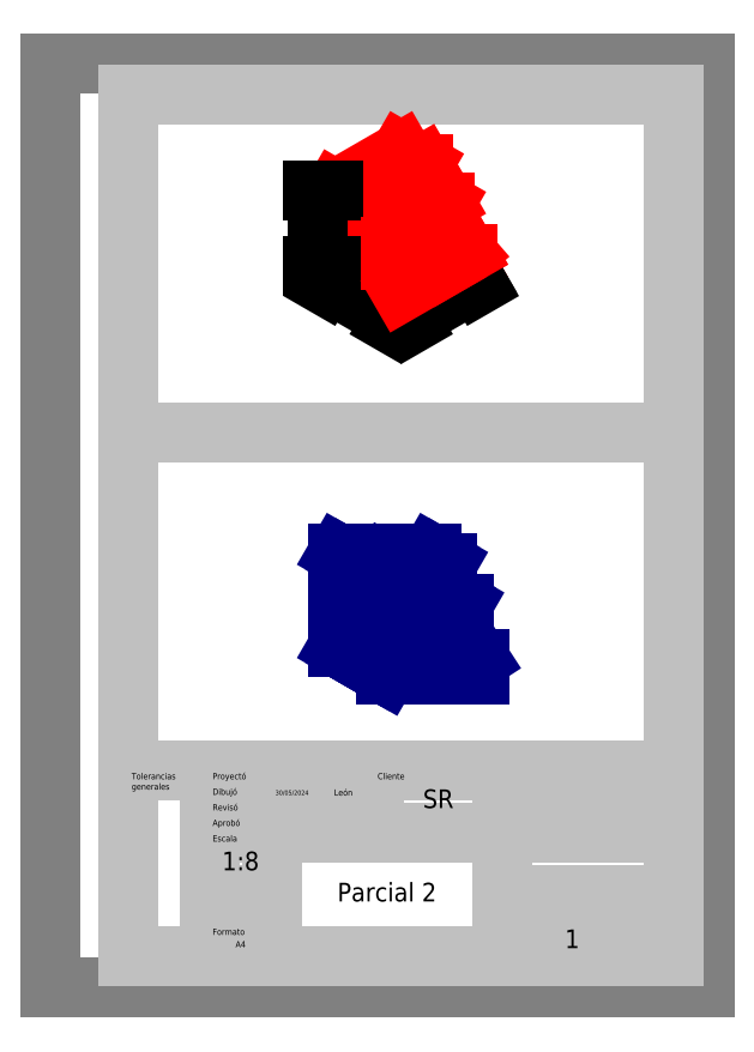
<metadata>
{"format":"dxf","ext":"dxf","renderer":"ezdxf+matplotlib","layout":"modelspace","background":"white","min_lineweight":24,"dpi":150}
</metadata>
<code>
0
SECTION
2
ENTITIES
0
HATCH
8
Relleno
10
0
20
0
30
0
210
0
220
0
230
1
2
SOLID
70
    1
71
    0
91
    1
92
    0
93
    4
72
    1
10
112.6
20
219.6
11
112.6
21
223.7
72
    1
10
112.6
20
223.7
11
133.8
21
235.9
72
    1
10
133.8
20
235.9
11
133.8
21
231.8
72
    1
10
133.8
20
231.8
11
112.6
21
219.6
97
    0
75
    0
76
    1
98
    0
0
HATCH
8
Relleno
10
0
20
0
30
0
210
0
220
0
230
1
2
SOLID
70
    1
71
    0
91
    1
92
    0
93
    4
72
    1
10
102
20
229.8
11
102
21
250.2
72
    1
10
102
20
250.2
11
109
21
254.3
72
    1
10
109
20
254.3
11
109
21
233.9
72
    1
10
109
20
233.9
11
102
21
229.8
97
    0
75
    0
76
    1
98
    0
0
HATCH
8
Relleno
10
0
20
0
30
0
210
0
220
0
230
1
2
SOLID
70
    1
71
    0
91
    1
92
    0
93
    4
72
    1
10
126.7
20
252.3
11
126.7
21
244.1
72
    1
10
126.7
20
244.1
11
119.7
21
240
72
    1
10
119.7
20
240
11
119.7
21
248.2
72
    1
10
119.7
20
248.2
11
126.7
21
252.3
97
    0
75
    0
76
    1
98
    0
0
HATCH
8
Relleno
10
0
20
0
30
0
210
0
220
0
230
1
2
SOLID
70
    1
71
    0
91
    1
92
    0
93
    7
72
    1
10
109
20
254.3
11
105.5
21
256.3
72
    1
10
105.5
20
256.3
11
119.7
21
264.5
72
    1
10
119.7
20
264.5
11
119.7
21
256.3
72
    1
10
119.7
20
256.3
11
112.6
21
252.3
72
    1
10
112.6
20
252.3
11
112.6
21
240
72
    1
10
112.6
20
240
11
109
21
238
72
    1
10
109
20
238
11
109
21
254.3
97
    0
75
    0
76
    1
98
    0
0
HATCH
8
Relleno
10
0
20
0
30
0
210
0
220
0
230
1
2
SOLID
70
    1
71
    0
91
    1
92
    0
93
   10
72
    1
10
102
20
250.2
11
91.36
21
256.3
72
    1
10
91.36
20
256.3
11
112.6
21
268.6
72
    1
10
112.6
20
268.6
11
119.7
21
264.5
72
    1
10
119.7
20
264.5
11
105.5
21
256.3
72
    1
10
105.5
20
256.3
11
109
21
254.3
72
    1
10
109
20
254.3
11
102
21
250.2
72
    1
10
119.7
20
256.3
11
126.7
21
252.3
72
    1
10
126.7
20
252.3
11
119.7
21
248.2
72
    1
10
119.7
20
248.2
11
112.6
21
252.3
72
    1
10
112.6
20
252.3
11
119.7
21
256.3
97
    0
75
    0
76
    1
98
    0
0
HATCH
8
Relleno
10
0
20
0
30
0
210
0
220
0
230
1
2
SOLID
70
    1
71
    0
91
    1
92
    0
93
    9
72
    1
10
112.6
20
223.7
11
109
21
225.7
72
    1
10
109
20
225.7
11
105.5
21
227.7
72
    1
10
105.5
20
227.7
11
102
21
229.8
72
    1
10
102
20
229.8
11
109
21
233.9
72
    1
10
109
20
233.9
11
109
21
238
72
    1
10
109
20
238
11
112.6
21
240
72
    1
10
112.6
20
240
11
119.7
21
235.9
72
    1
10
119.7
20
235.9
11
126.7
21
231.8
72
    1
10
126.7
20
231.8
11
112.6
21
223.7
97
    0
75
    0
76
    1
98
    0
0
HATCH
8
Relleno
10
0
20
0
30
0
210
0
220
0
230
1
2
SOLID
70
    1
71
    0
91
    1
92
    0
93
   16
72
    1
10
91.36
20
231.8
11
98.43
21
227.7
72
    1
10
98.43
20
227.7
11
105.5
21
223.7
72
    1
10
105.5
20
223.7
11
112.6
21
219.6
72
    1
10
112.6
20
219.6
11
112.6
21
223.7
72
    1
10
112.6
20
223.7
11
109
21
225.7
72
    1
10
109
20
225.7
11
105.5
21
227.7
72
    1
10
105.5
20
227.7
11
102
21
229.8
72
    1
10
102
20
229.8
11
102
21
250.2
72
    1
10
102
20
250.2
11
91.36
21
256.3
72
    1
10
91.36
20
256.3
11
91.36
21
231.8
72
    1
10
119.7
20
240
11
126.7
21
231.8
72
    1
10
126.7
20
231.8
11
119.7
21
235.9
72
    1
10
119.7
20
235.9
11
112.6
21
240
72
    1
10
112.6
20
240
11
112.6
21
252.3
72
    1
10
112.6
20
252.3
11
119.7
21
248.2
72
    1
10
119.7
20
248.2
11
119.7
21
240
97
    0
75
    0
76
    1
98
    0
0
HATCH
8
Relleno
10
0
20
0
30
0
210
0
220
0
230
1
2
SOLID
70
    1
71
    0
91
    1
92
    0
93
    4
72
    1
10
126.7
20
244.1
11
133.8
21
235.9
72
    1
10
133.8
20
235.9
11
126.7
21
231.8
72
    1
10
126.7
20
231.8
11
119.7
21
240
72
    1
10
119.7
20
240
11
126.7
21
244.1
97
    0
75
    0
76
    1
98
    0
0
LINE
8
A4_Hoja
10
0
20
0
11
210
21
0
0
LINE
8
A4_Hoja
10
0
20
0
11
0
21
297
0
LINE
8
A4_Hoja
10
210
20
0
11
210
21
297
0
LINE
8
A4_Hoja
10
0
20
297
11
210
21
297
0
LINE
8
A4_Recuadro
10
25
20
10
11
200
21
10
0
LINE
8
A4_Recuadro
10
200
20
287
11
25
21
287
0
LINE
8
A4_Recuadro
10
25
20
287
11
25
21
70
0
LINE
8
A4_Recuadro
10
25
20
70
11
25
21
10
0
LINE
8
A4_Recuadro
10
200
20
10
11
200
21
70
0
LINE
8
A4_Recuadro
10
200
20
70
11
200
21
287
0
LINE
8
A4_Recuadro
10
25
20
70
11
51
21
70
0
LINE
8
A4_Recuadro
10
51
20
70
11
71
21
70
0
LINE
8
A4_Recuadro
10
71
20
70
11
145
21
70
0
LINE
8
A4_Recuadro
10
145
20
70
11
200
21
70
0
LINE
8
A4_Auxiliares
10
51
20
30
11
71
21
50
0
LINE
8
A4_Auxiliares
10
84
20
65
11
71
21
60
0
LINE
8
A4_Auxiliares
10
71
20
50
11
145
21
10
0
LINE
8
A4_Auxiliares
10
145
20
10
11
190
21
20
0
LINE
8
A4_Auxiliares
10
190
20
10
11
145
21
20
0
LINE
8
A4_Auxiliares
10
71
20
30
11
51
21
50
0
LINE
8
A4_Auxiliares
10
71
20
65
11
84
21
60
0
LINE
8
A4_Auxiliares
10
71
20
10
11
145
21
50
0
LINE
8
A4_Auxiliares
10
104
20
50
11
145
21
70
0
LINE
8
A4_Auxiliares
10
104
20
70
11
145
21
50
0
MTEXT
8
A4_Etiquetas
10
72
20
49
30
0
40
2
41
16.67
71
    1
72
    1
1
Denominación
7
standard
210
0
220
0
230
1
50
0
73
    2
44
1
0
MTEXT
8
A4_Etiquetas
10
146
20
29
30
0
40
2
41
21.44
71
    1
72
    1
1
Nº plano cliente
7
standard
210
0
220
0
230
1
50
0
73
    2
44
1
0
MTEXT
8
A4_Etiquetas
10
146
20
19
30
0
40
2
41
11.06
71
    1
72
    1
1
Nº plano
7
standard
210
0
220
0
230
1
50
0
73
    2
44
1
0
MTEXT
8
A4_Etiquetas
10
191
20
19
30
0
40
2
41
4.889
71
    1
72
    1
1
Pag.
7
standard
210
0
220
0
230
1
50
0
73
    2
44
1
0
LINE
8
A4_Auxiliares
10
84
20
60
11
104
21
65
0
LINE
8
A4_Auxiliares
10
104
20
60
11
84
21
65
0
LINE
8
A4_Divisiones
10
51
20
70
11
51
21
10
0
LINE
8
A4_Divisiones
10
145
20
10
11
145
21
70
0
LINE
8
A4_Divisiones
10
51
20
65
11
71
21
65
0
LINE
8
A4_Divisiones
10
51
20
60
11
71
21
60
0
LINE
8
A4_Divisiones
10
51
20
55
11
71
21
55
0
LINE
8
A4_Divisiones
10
51
20
50
11
71
21
50
0
LINE
8
A4_Divisiones
10
51
20
30
11
71
21
30
0
LINE
8
A4_Divisiones
10
51
20
20
11
71
21
20
0
LINE
8
A4_Divisiones
10
71
20
70
11
71
21
50
0
LINE
8
A4_Divisiones
10
71
20
50
11
71
21
10
0
LINE
8
A4_Divisiones
10
145
20
60
11
200
21
60
0
LINE
8
A4_Divisiones
10
145
20
50
11
200
21
50
0
LINE
8
A4_Divisiones
10
145
20
30
11
200
21
30
0
LINE
8
A4_Divisiones
10
145
20
20
11
200
21
20
0
LINE
8
A4_Divisiones
10
190
20
10
11
190
21
20
0
LINE
8
A4_Divisiones
10
84
20
70
11
84
21
50
0
LINE
8
A4_Divisiones
10
104
20
70
11
104
21
50
0
LINE
8
A4_Divisiones
10
71
20
50
11
84
21
50
0
LINE
8
A4_Divisiones
10
84
20
50
11
104
21
50
0
LINE
8
A4_Divisiones
10
104
20
50
11
145
21
50
0
LINE
8
A4_Divisiones
10
71
20
55
11
84
21
55
0
LINE
8
A4_Divisiones
10
84
20
55
11
104
21
55
0
LINE
8
A4_Divisiones
10
84
20
60
11
104
21
60
0
LINE
8
A4_Divisiones
10
71
20
60
11
84
21
60
0
LINE
8
A4_Divisiones
10
71
20
65
11
84
21
65
0
LINE
8
A4_Divisiones
10
84
20
65
11
104
21
65
0
MTEXT
8
A4_Etiquetas
10
52
20
69
30
0
40
2
41
11.33
71
    1
72
    1
1
Proyectó
7
STANDARD
210
0
220
0
230
1
50
0
73
    2
44
1
0
MTEXT
8
A4_Etiquetas
10
52
20
64
30
0
40
2
41
7.556
71
    1
72
    1
1
Dibujó
7
standard
210
0
220
0
230
1
50
0
73
    2
44
1
0
MTEXT
8
A4_Etiquetas
10
52
20
59
30
0
40
2
41
8
71
    1
72
    1
1
Revisó
7
standard
210
0
220
0
230
1
50
0
73
    2
44
1
0
MTEXT
8
A4_Etiquetas
10
52
20
54
30
0
40
2
41
8.889
71
    1
72
    1
1
Aprobó
7
standard
210
0
220
0
230
1
50
0
73
    2
44
1
0
MTEXT
8
A4_Etiquetas
10
26
20
69
30
0
40
2
41
14.67
71
    1
72
    1
1
Tolerancias\Pgenerales
7
STANDARD
210
0
220
0
230
1
50
0
73
    2
44
1
0
MTEXT
8
A4_Etiquetas
10
105
20
69
30
0
40
2
41
8.444
71
    1
72
    1
1
Cliente
7
standard
210
0
220
0
230
1
50
0
73
    2
44
1
0
LINE
8
A4_Auxiliares
10
71
20
20
11
51
21
10
0
LINE
8
A4_Auxiliares
10
51
20
20
11
71
21
10
0
MTEXT
8
A4_Etiquetas
10
52
20
19
30
0
40
2
41
10.22
71
    1
72
    1
1
Formato
7
standard
210
0
220
0
230
1
50
0
73
    2
44
1
0
MTEXT
8
A4_Rotulacion
10
124.5
20
60
30
0
40
6
41
8.667
71
    5
72
    1
1
SR
7
standard
210
0
220
0
230
1
50
0
73
    2
44
1
0
MTEXT
8
A4_Rotulacion
10
61
20
15
30
0
40
2
41
3.111
71
    2
72
    1
1
A4
7
STANDARD
210
0
220
0
230
1
50
0
73
    2
44
1
0
MTEXT
8
A4_Etiquetas
10
52
20
49
30
0
40
2
41
7.778
71
    1
72
    1
1
Escala
7
STANDARD
210
0
220
0
230
1
50
0
73
    2
44
1
0
LINE
8
A4_Divisiones
10
200
20
178.5
11
25
21
178.5
0
LINE
8
A4_Auxiliares
10
25
20
287
11
112.5
21
232.8
0
LINE
8
A4_Auxiliares
10
112.5
20
232.8
11
200
21
178.5
0
LINE
8
A4_Auxiliares
10
200
20
178.5
11
112.5
21
124.2
0
LINE
8
A4_Auxiliares
10
112.5
20
124.2
11
25
21
70
0
LINE
8
A4_Auxiliares
10
200
20
70
11
112.5
21
124.2
0
LINE
8
A4_Auxiliares
10
112.5
20
124.2
11
25
21
178.5
0
LINE
8
A4_Auxiliares
10
25
20
178.5
11
112.5
21
232.8
0
LINE
8
A4_Auxiliares
10
112.5
20
232.8
11
200
21
287
0
LINE
8
A4_Auxiliares
10
112.5
20
287
11
200
21
232.8
0
LINE
8
A4_Auxiliares
10
200
20
232.8
11
112.5
21
178.5
0
LINE
8
A4_Auxiliares
10
112.5
20
178.5
11
25
21
232.8
0
LINE
8
A4_Auxiliares
10
25
20
232.8
11
112.5
21
287
0
LINE
8
A4_Auxiliares
10
112.5
20
178.5
11
200
21
124.2
0
LINE
8
A4_Auxiliares
10
200
20
124.2
11
112.5
21
70
0
LINE
8
A4_Auxiliares
10
112.5
20
70
11
25
21
124.2
0
LINE
8
A4_Auxiliares
10
25
20
124.2
11
112.5
21
178.5
0
MTEXT
8
A4_Rotulacion
10
167.5
20
15
30
0
40
6
41
1.333
71
    5
72
    1
1
1
7
standard
210
0
220
0
230
1
50
0
73
    2
44
1
0
LINE
8
A4_Sistema_Americano
10
68
20
21
11
68
21
29
0
CIRCLE
8
A4_Sistema_Americano
10
57
20
25
40
3
0
CIRCLE
8
A4_Sistema_Americano
10
57
20
25
40
1.5
0
LINE
8
A4_Sistema_Americano
10
68
20
29
11
61
21
27
0
LINE
8
A4_Sistema_Americano
10
61
20
27
11
61
21
23
0
LINE
8
A4_Sistema_Americano
10
61
20
23
11
68
21
21
0
LINE
8
A4_Sistema_Americano
10
53
20
25
11
69
21
25
0
LINE
8
A4_Sistema_Americano
10
57
20
21
11
57
21
29
0
LINE
8
A4_Sistema_Europeo
10
53
20
25
11
69
21
25
0
CIRCLE
8
A4_Sistema_Europeo
10
65
20
25
40
3
0
CIRCLE
8
A4_Sistema_Europeo
10
65
20
25
40
1.5
0
LINE
8
A4_Sistema_Europeo
10
65
20
21
11
65
21
29
0
LINE
8
A4_Sistema_Europeo
10
61
20
21
11
61
21
29
0
LINE
8
A4_Sistema_Europeo
10
61
20
29
11
54
21
27
0
LINE
8
A4_Sistema_Europeo
10
54
20
27
11
54
21
23
0
LINE
8
A4_Sistema_Europeo
10
54
20
23
11
61
21
21
0
MTEXT
8
A4_Rotulacion
10
108
20
30
30
0
40
6
41
34.5
71
    5
72
    1
1
Parcial 2
7
STANDARD
210
0
220
0
230
1
50
0
73
    2
44
1
0
MTEXT
8
A4_Rotulacion
10
77.5
20
62.5
30
0
40
1.5
41
11.33
71
    5
72
    1
1
30/05/2024
7
standard
210
0
220
0
230
1
50
0
73
    2
44
1
0
MTEXT
8
A4_Rotulacion
10
94
20
62.5
30
0
40
2
41
5.556
71
    5
72
    1
1
León
7
standard
210
0
220
0
230
1
50
0
73
    2
44
1
0
LINE
8
Caballera
10
107.8
20
100.5
11
117.8
21
100.5
0
LINE
8
Caballera
10
117.8
20
100.5
11
127.8
21
100.5
0
LINE
8
Caballera
10
127.8
20
100.5
11
137.8
21
100.5
0
LINE
8
Caballera
10
137.8
20
100.5
11
137.8
21
105.5
0
LINE
8
Caballera
10
107.8
20
105.5
11
107.8
21
100.5
0
LINE
8
Caballera
10
105.2
20
102
11
107.8
21
100.5
0
LINE
8
Caballera
10
102.6
20
103.5
11
105.2
21
102
0
LINE
8
Caballera
10
100
20
105
11
102.6
21
103.5
0
LINE
8
Caballera
10
97.4
20
106.5
11
100
21
105
0
LINE
8
Caballera
10
94.8
20
108
11
97.4
21
106.5
0
LINE
8
Caballera
10
92.21
20
109.5
11
94.8
21
108
0
LINE
8
Caballera
10
105.2
20
107
11
107.8
21
105.5
0
LINE
8
Caballera
10
102.6
20
108.5
11
105.2
21
107
0
LINE
8
Caballera
10
100
20
110
11
102.6
21
108.5
0
LINE
8
Caballera
10
100
20
115
11
100
21
110
0
LINE
8
Caballera
10
100
20
120
11
100
21
115
0
LINE
8
Caballera
10
100
20
125
11
100
21
120
0
LINE
8
Caballera
10
100
20
130
11
100
21
125
0
LINE
8
Caballera
10
100
20
135
11
100
21
130
0
LINE
8
Caballera
10
92.21
20
114.5
11
92.21
21
109.5
0
LINE
8
Caballera
10
92.21
20
119.5
11
92.21
21
114.5
0
LINE
8
Caballera
10
92.21
20
124.5
11
92.21
21
119.5
0
LINE
8
Caballera
10
92.21
20
129.5
11
92.21
21
124.5
0
LINE
8
Caballera
10
92.21
20
134.5
11
92.21
21
129.5
0
LINE
8
Caballera
10
92.21
20
139.5
11
92.21
21
134.5
0
LINE
8
Caballera
10
97.4
20
136.5
11
100
21
135
0
LINE
8
Caballera
10
94.8
20
138
11
97.4
21
136.5
0
LINE
8
Caballera
10
92.21
20
139.5
11
94.8
21
138
0
LINE
8
Caballera
10
100
20
135
11
110
21
135
0
LINE
8
Caballera
10
107.4
20
136.5
11
110
21
135
0
LINE
8
Caballera
10
112.4
20
136.5
11
107.4
21
136.5
0
LINE
8
Caballera
10
117.4
20
136.5
11
112.4
21
136.5
0
LINE
8
Caballera
10
122.4
20
136.5
11
117.4
21
136.5
0
LINE
8
Caballera
10
127.4
20
136.5
11
122.4
21
136.5
0
LINE
8
Caballera
10
97.21
20
139.5
11
92.21
21
139.5
0
LINE
8
Caballera
10
102.2
20
139.5
11
97.21
21
139.5
0
LINE
8
Caballera
10
107.2
20
139.5
11
102.2
21
139.5
0
LINE
8
Caballera
10
112.2
20
139.5
11
107.2
21
139.5
0
LINE
8
Caballera
10
117.2
20
139.5
11
112.2
21
139.5
0
LINE
8
Caballera
10
122.2
20
139.5
11
117.2
21
139.5
0
LINE
8
Caballera
10
124.8
20
138
11
127.4
21
136.5
0
LINE
8
Caballera
10
122.2
20
139.5
11
124.8
21
138
0
LINE
8
Caballera
10
127.4
20
136.5
11
127.4
21
131.5
0
LINE
8
Caballera
10
127.4
20
131.5
11
127.4
21
126.5
0
LINE
8
Caballera
10
110
20
135
11
110
21
130
0
LINE
8
Caballera
10
110
20
130
11
110
21
125
0
LINE
8
Caballera
10
110
20
125
11
110
21
120
0
LINE
8
Caballera
10
110
20
120
11
110
21
115
0
LINE
8
Caballera
10
110
20
115
11
110
21
110
0
LINE
8
Caballera
10
117.4
20
126.5
11
127.4
21
126.5
0
LINE
8
Caballera
10
117.4
20
126.5
11
117.4
21
121.5
0
LINE
8
Caballera
10
117.4
20
121.5
11
117.4
21
116.5
0
LINE
8
Caballera
10
117.4
20
116.5
11
117.4
21
111.5
0
LINE
8
Caballera
10
127.4
20
126.5
11
130
21
125
0
LINE
8
Caballera
10
130
20
125
11
132.6
21
123.5
0
LINE
8
Caballera
10
132.6
20
123.5
11
132.6
21
118.5
0
LINE
8
Caballera
10
132.6
20
118.5
11
132.6
21
113.5
0
LINE
8
Caballera
10
122.6
20
123.5
11
132.6
21
123.5
0
LINE
8
Caballera
10
120
20
125
11
122.6
21
123.5
0
LINE
8
Caballera
10
117.4
20
126.5
11
120
21
125
0
LINE
8
Caballera
10
122.6
20
123.5
11
122.6
21
118.5
0
LINE
8
Caballera
10
122.6
20
118.5
11
122.6
21
113.5
0
LINE
8
Caballera
10
127.8
20
105.5
11
137.8
21
105.5
0
LINE
8
Caballera
10
117.8
20
105.5
11
127.8
21
105.5
0
LINE
8
Caballera
10
107.8
20
105.5
11
117.8
21
105.5
0
LINE
8
Caballera
10
122.6
20
113.5
11
127.8
21
105.5
0
LINE
8
Caballera
10
132.6
20
113.5
11
137.8
21
105.5
0
LINE
8
Caballera
10
132.6
20
113.5
11
122.6
21
113.5
0
LINE
8
Caballera
10
127.8
20
105.5
11
117.4
21
111.5
0
LINE
8
Caballera
10
100
20
110
11
110
21
110
0
LINE
8
Caballera
10
117.4
20
111.5
11
112.4
21
111.5
0
LINE
8
Caballera
10
112.4
20
111.5
11
110
21
111.5
0
MTEXT
8
A4_Rotulacion
10
61
20
40
30
0
40
6
41
8
71
    5
72
    1
1
1:8
7
standard
210
0
220
0
230
1
50
0
73
    2
44
1
0
LINE
8
Isometrica
10
91.36
20
231.8
11
98.43
21
227.7
0
LINE
8
Isometrica
10
98.43
20
227.7
11
105.5
21
223.7
0
LINE
8
Isometrica
10
105.5
20
223.7
11
112.6
21
219.6
0
LINE
8
Isometrica
10
112.6
20
219.6
11
112.6
21
223.7
0
LINE
8
Isometrica
10
112.6
20
223.7
11
109
21
225.7
0
LINE
8
Isometrica
10
109
20
225.7
11
105.5
21
227.7
0
LINE
8
Isometrica
10
105.5
20
227.7
11
102
21
229.8
0
LINE
8
Isometrica
10
102
20
229.8
11
102
21
250.2
0
LINE
8
Isometrica
10
102
20
250.2
11
91.36
21
256.3
0
LINE
8
Isometrica
10
91.36
20
256.3
11
91.36
21
231.8
0
LINE
8
Isometrica
10
112.6
20
219.6
11
133.8
21
231.8
0
LINE
8
Isometrica
10
133.8
20
231.8
11
133.8
21
235.9
0
LINE
8
Isometrica
10
133.8
20
235.9
11
112.6
21
223.7
0
LINE
8
Isometrica
10
102
20
250.2
11
109
21
254.3
0
LINE
8
Isometrica
10
109
20
254.3
11
105.5
21
256.3
0
LINE
8
Isometrica
10
105.5
20
256.3
11
119.7
21
264.5
0
LINE
8
Isometrica
10
119.7
20
264.5
11
119.7
21
256.3
0
LINE
8
Isometrica
10
119.7
20
256.3
11
126.7
21
252.3
0
LINE
8
Isometrica
10
126.7
20
252.3
11
126.7
21
244.1
0
LINE
8
Isometrica
10
126.7
20
244.1
11
133.8
21
235.9
0
LINE
8
Isometrica
10
126.7
20
244.1
11
119.7
21
240
0
LINE
8
Isometrica
10
119.7
20
240
11
126.7
21
231.8
0
LINE
8
Isometrica
10
119.7
20
240
11
119.7
21
248.2
0
LINE
8
Isometrica
10
119.7
20
248.2
11
126.7
21
252.3
0
LINE
8
Isometrica
10
102
20
229.8
11
109
21
233.9
0
LINE
8
Isometrica
10
109
20
233.9
11
109
21
254.3
0
LINE
8
Isometrica
10
119.7
20
248.2
11
112.6
21
252.3
0
LINE
8
Isometrica
10
112.6
20
252.3
11
119.7
21
256.3
0
LINE
8
Isometrica
10
126.7
20
231.8
11
119.7
21
235.9
0
LINE
8
Isometrica
10
119.7
20
235.9
11
112.6
21
240
0
LINE
8
Isometrica
10
112.6
20
240
11
112.6
21
252.3
0
LINE
8
Isometrica
10
91.36
20
256.3
11
112.6
21
268.6
0
LINE
8
Isometrica
10
112.6
20
268.6
11
119.7
21
264.5
0
LINE
8
Isometrica
10
112.6
20
240
11
109
21
238
0
DIMENSION
8
Cotas
2
*D1
10
109.7
20
214.6
30
0
11
99.88
21
222.1
31
0
70
   33
71
    5
72
    0
3
Standard
53
0
210
0
220
0
230
1
13
91.36
23
231.8
33
0
14
112.6
24
219.6
34
0
0
DIMENSION
8
Cotas
2
*D2
10
136.7
20
226.9
30
0
11
125.3
21
222.1
31
0
70
   33
71
    5
72
    0
3
Standard
53
0
210
0
220
0
230
1
13
112.6
23
219.6
33
0
14
133.8
24
231.8
34
0
0
DIMENSION
8
Cotas
2
*D3
10
85.64
20
256.3
30
0
11
84.11
21
244.1
31
0
70
   33
71
    5
72
    0
3
Standard
53
0
210
0
220
0
230
1
13
91.36
23
231.8
33
0
14
91.36
24
256.3
34
0
0
LINE
8
Isometrica
10
109
20
233.9
11
109
21
238
0
LINE
8
Isometrica
10
112.6
20
223.7
11
126.7
21
231.8
0
LINE
8
Isometrica
10
126.7
20
231.8
11
133.8
21
235.9
0
ENDSEC
0
EOF

</code>
